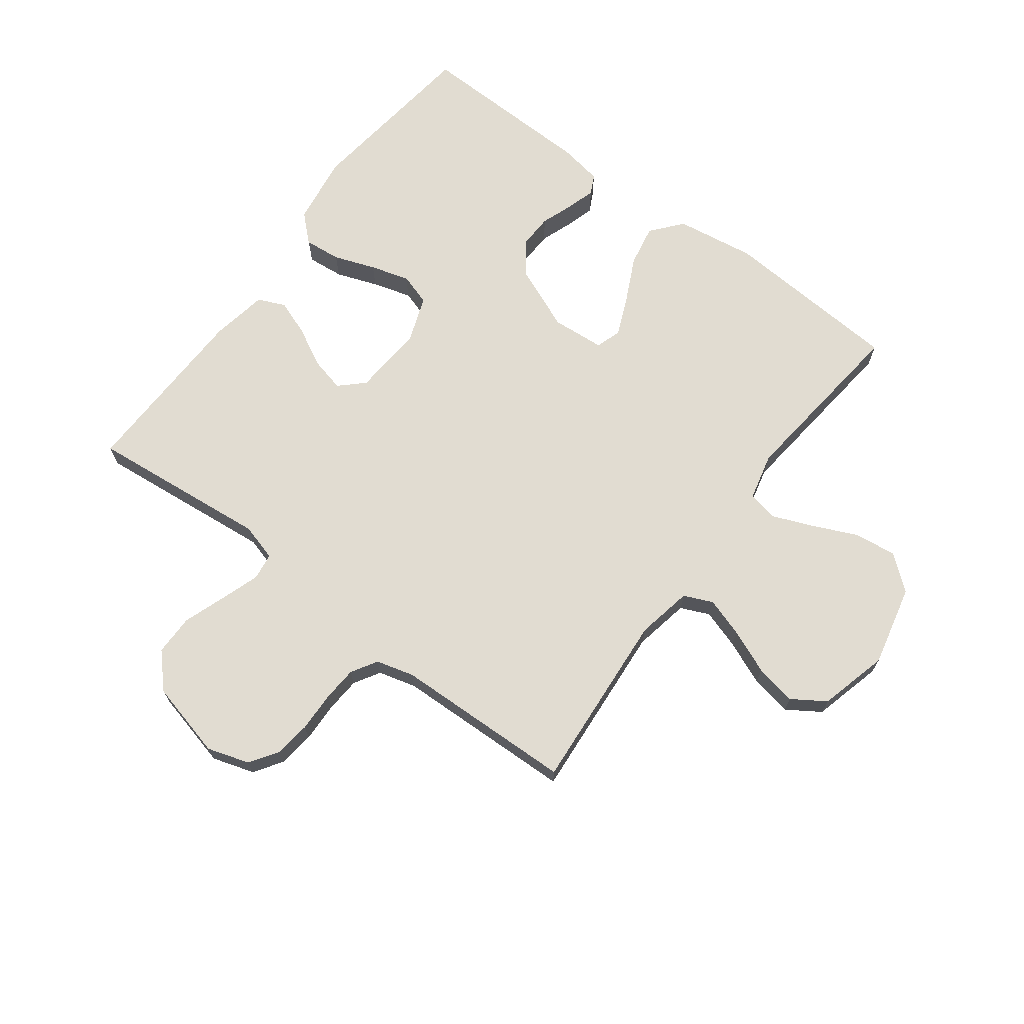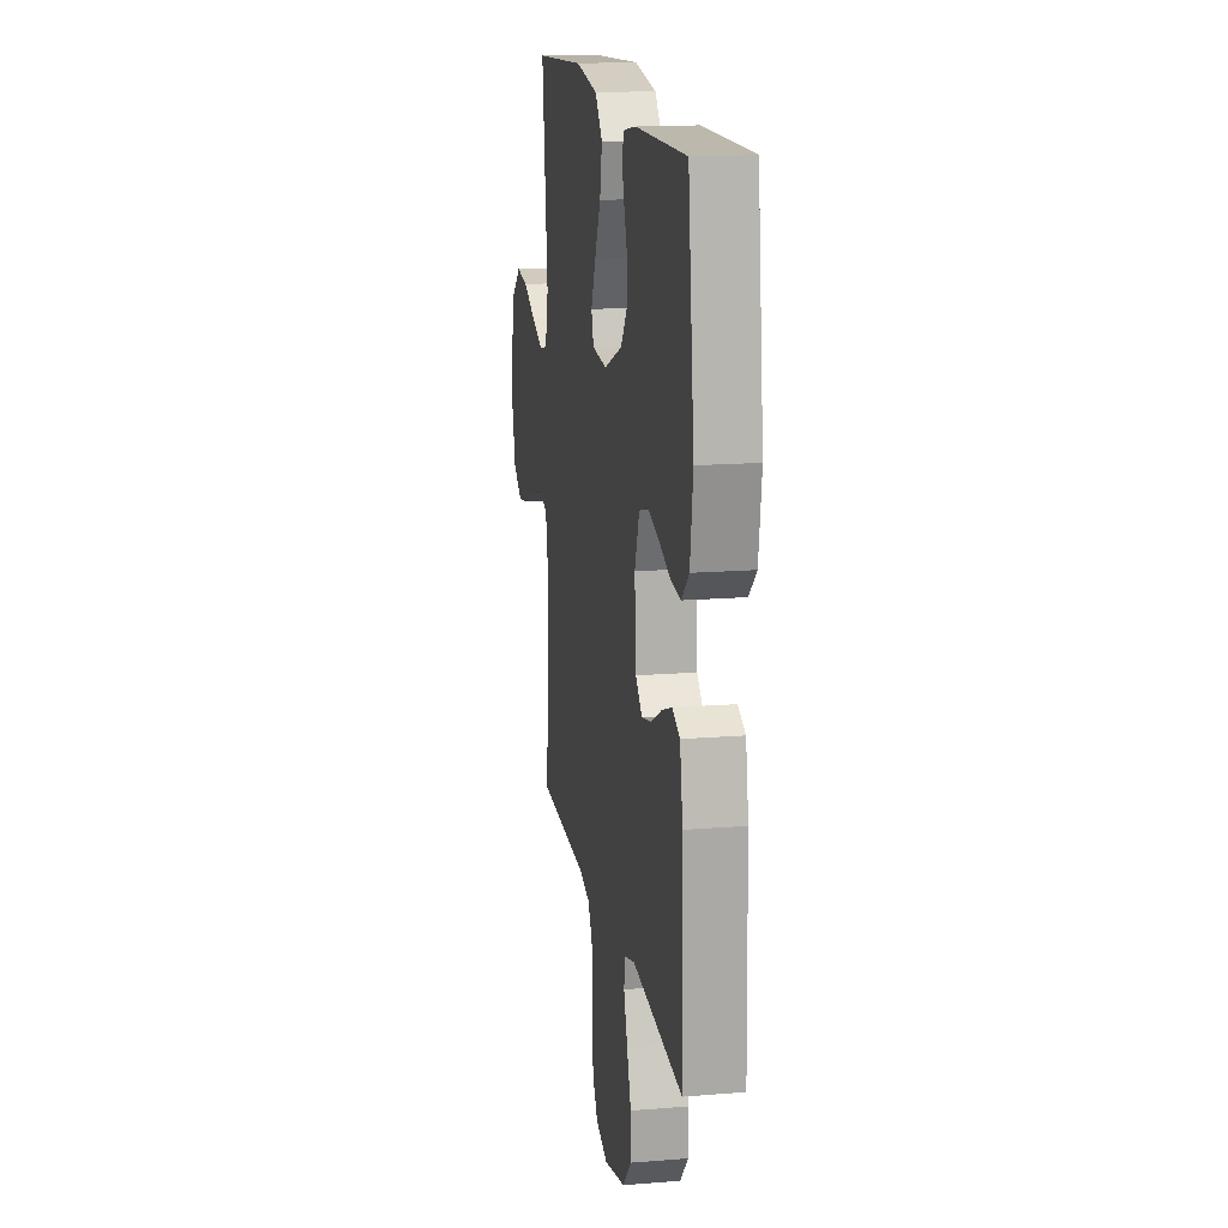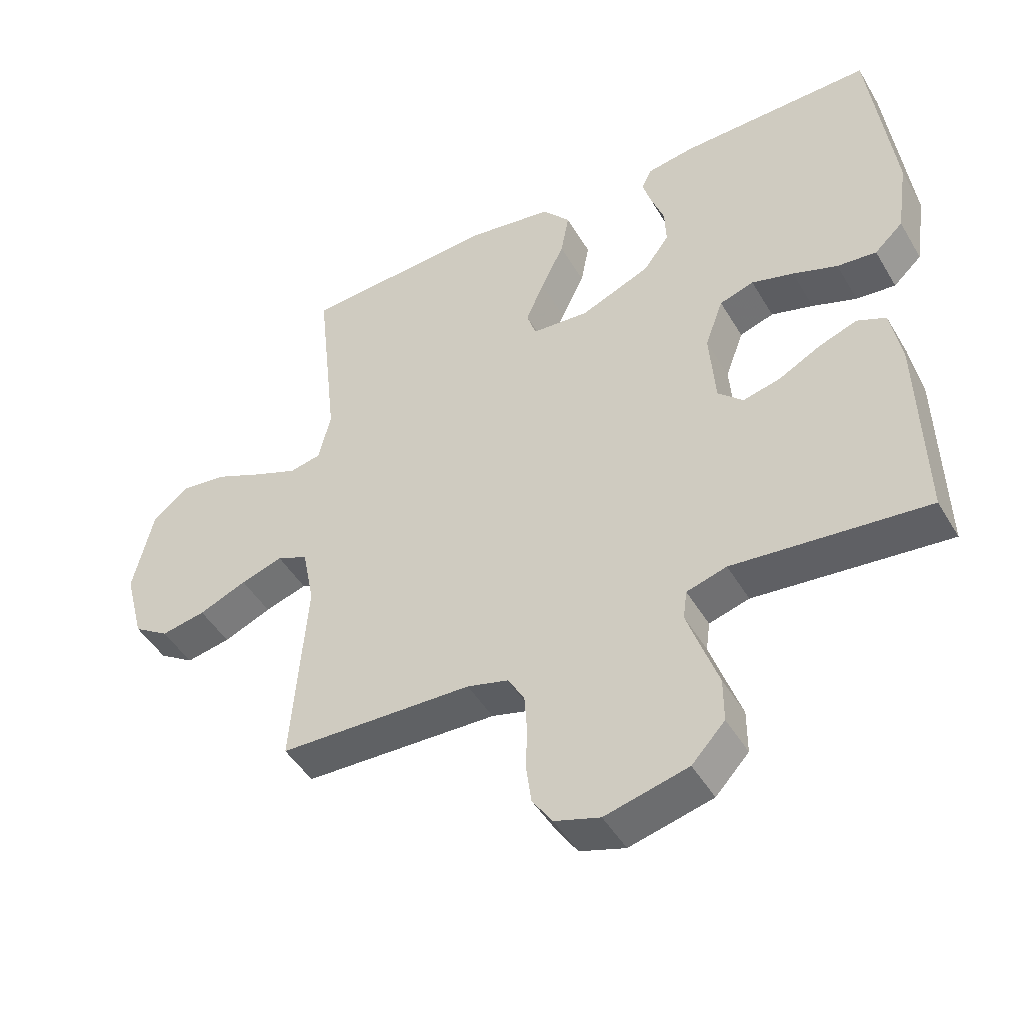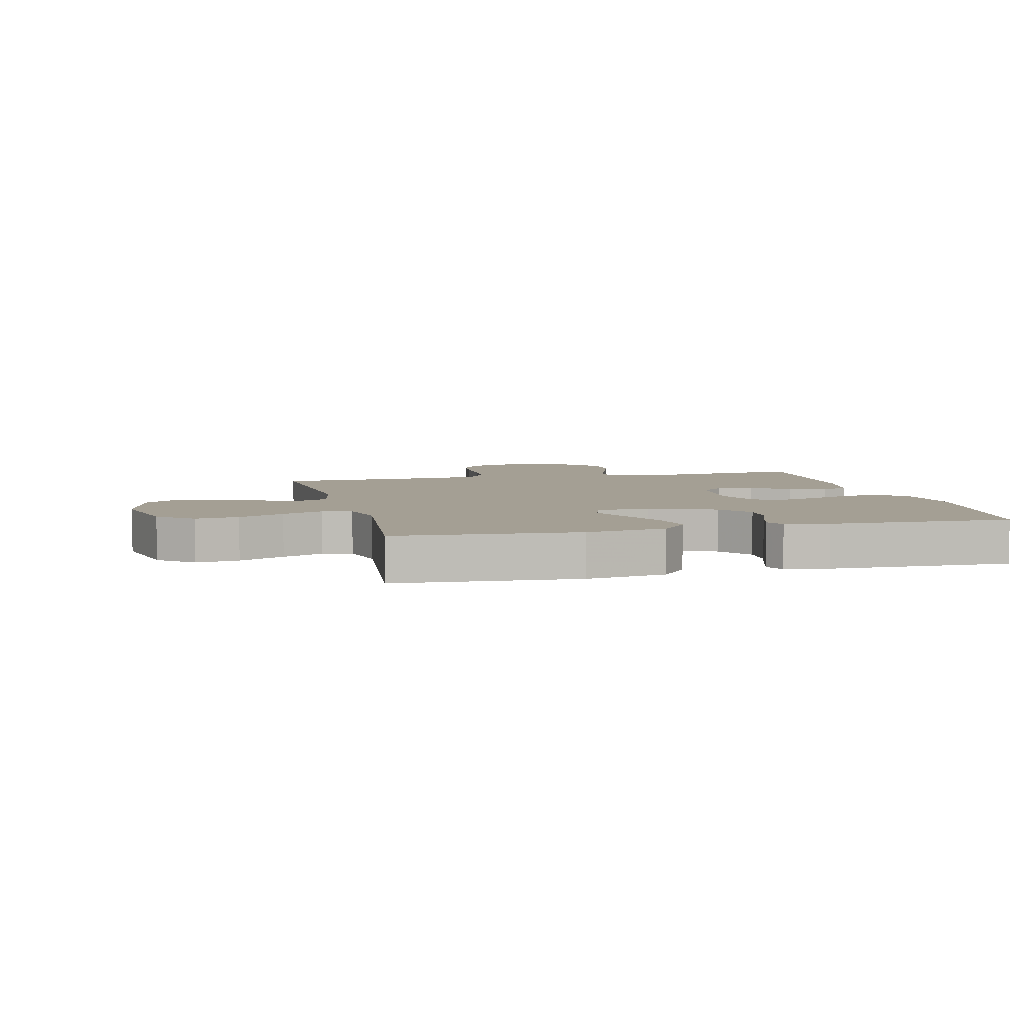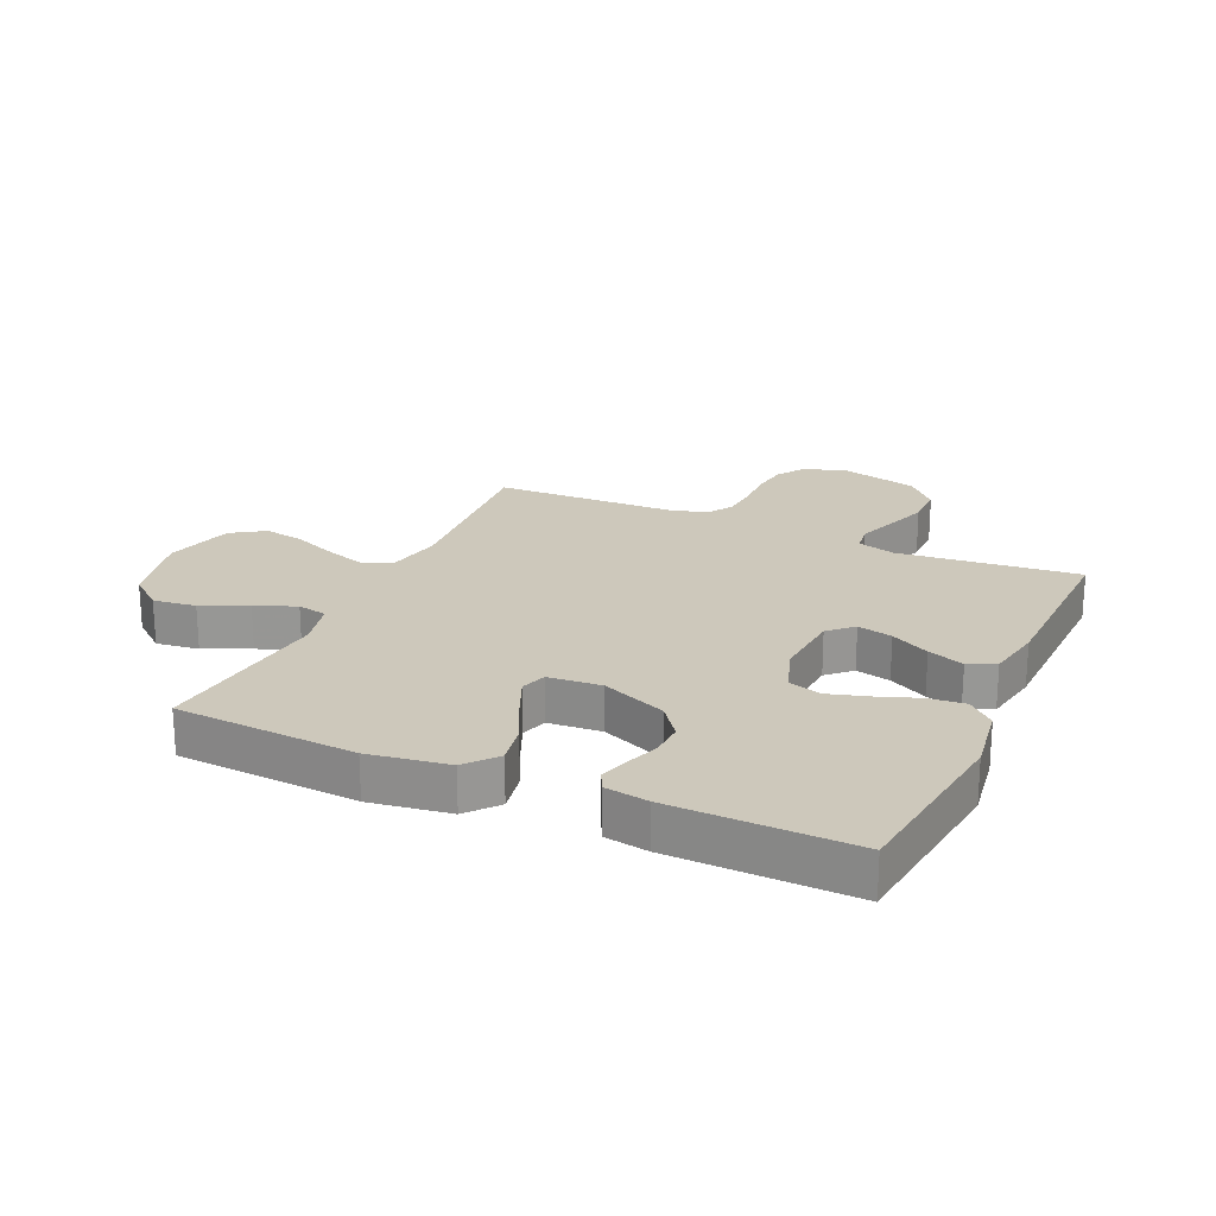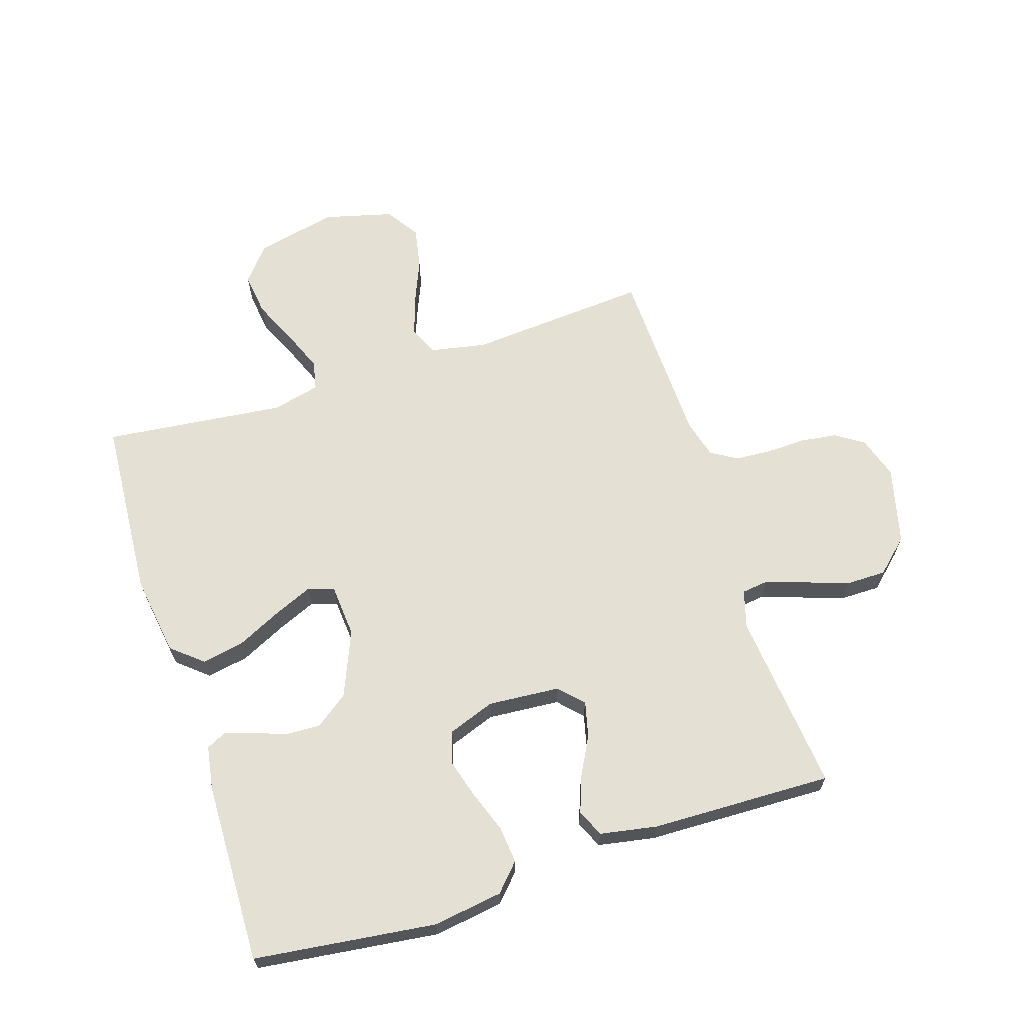
<metadata>
{"format":"obj","ext":"obj","renderer":"f3d","projection":"perspective","resolution":1024,"background":"white","views":[{"elev":69.3,"azim":-143.2,"up":"+Y"},{"elev":16.2,"azim":80.5,"up":"+Z"},{"elev":-46.6,"azim":29.1,"up":"+Z"},{"elev":5.6,"azim":-13.7,"up":"+Y"},{"elev":21.9,"azim":24.3,"up":"+Y"},{"elev":65.3,"azim":72.2,"up":"+Y"}]}
</metadata>
<code>
v 0.5 0.07 -0.5
v 0.2 0.07 -0.47
v 0.138 0.07 -0.488
v 0.132 0.07 -0.533
v 0.154 0.07 -0.597
v 0.179 0.07 -0.668
v 0.179 0.07 -0.736
v 0.128 0.07 -0.791
v 0 0.07 -0.823
v -0.07 0.07 -0.801
v -0.101 0.07 -0.755
v -0.109 0.07 -0.694
v -0.107 0.07 -0.628
v -0.111 0.07 -0.569
v -0.137 0.07 -0.526
v -0.2 0.07 -0.509
v -0.5 0.07 -0.5
v -0.477 0.07 -0.2
v -0.495 0.07 -0.107
v -0.543 0.07 -0.086
v -0.608 0.07 -0.107
v -0.682 0.07 -0.138
v -0.751 0.07 -0.151
v -0.806 0.07 -0.115
v -0.836 0.07 0
v -0.805 0.07 0.134
v -0.748 0.07 0.181
v -0.677 0.07 0.172
v -0.602 0.07 0.138
v -0.535 0.07 0.111
v -0.486 0.07 0.121
v -0.467 0.07 0.2
v -0.5 0.07 0.5
v -0.2 0.07 0.52
v -0.068 0.07 0.5
v -0.025 0.07 0.449
v -0.038 0.07 0.38
v -0.074 0.07 0.306
v -0.102 0.07 0.241
v -0.088 0.07 0.198
v 0 0.07 0.191
v 0.108 0.07 0.236
v 0.148 0.07 0.29
v 0.146 0.07 0.347
v 0.126 0.07 0.402
v 0.112 0.07 0.449
v 0.128 0.07 0.481
v 0.2 0.07 0.493
v 0.5 0.07 0.5
v 0.537 0.07 0.2
v 0.52 0.07 0.085
v 0.476 0.07 0.044
v 0.415 0.07 0.05
v 0.346 0.07 0.075
v 0.281 0.07 0.094
v 0.228 0.07 0.077
v 0.2 0.07 0
v 0.209 0.07 -0.119
v 0.248 0.07 -0.156
v 0.306 0.07 -0.142
v 0.37 0.07 -0.108
v 0.43 0.07 -0.086
v 0.475 0.07 -0.106
v 0.492 0.07 -0.2
v 0.5 0 -0.5
v 0.2 0 -0.47
v 0.138 0 -0.488
v 0.132 0 -0.533
v 0.154 0 -0.597
v 0.179 0 -0.668
v 0.179 0 -0.736
v 0.128 0 -0.791
v 0 0 -0.823
v -0.07 0 -0.801
v -0.101 0 -0.755
v -0.109 0 -0.694
v -0.107 0 -0.628
v -0.111 0 -0.569
v -0.137 0 -0.526
v -0.2 0 -0.509
v -0.5 0 -0.5
v -0.477 0 -0.2
v -0.495 0 -0.107
v -0.543 0 -0.086
v -0.608 0 -0.107
v -0.682 0 -0.138
v -0.751 0 -0.151
v -0.806 0 -0.115
v -0.836 0 0
v -0.805 0 0.134
v -0.748 0 0.181
v -0.677 0 0.172
v -0.602 0 0.138
v -0.535 0 0.111
v -0.486 0 0.121
v -0.467 0 0.2
v -0.5 0 0.5
v -0.2 0 0.52
v -0.068 0 0.5
v -0.025 0 0.449
v -0.038 0 0.38
v -0.074 0 0.306
v -0.102 0 0.241
v -0.088 0 0.198
v 0 0 0.191
v 0.108 0 0.236
v 0.148 0 0.29
v 0.146 0 0.347
v 0.126 0 0.402
v 0.112 0 0.449
v 0.128 0 0.481
v 0.2 0 0.493
v 0.5 0 0.5
v 0.537 0 0.2
v 0.52 0 0.085
v 0.476 0 0.044
v 0.415 0 0.05
v 0.346 0 0.075
v 0.281 0 0.094
v 0.228 0 0.077
v 0.2 0 0
v 0.209 0 -0.119
v 0.248 0 -0.156
v 0.306 0 -0.142
v 0.37 0 -0.108
v 0.43 0 -0.086
v 0.475 0 -0.106
v 0.492 0 -0.2
f 63 64 1 2
f 60 61 62 63
f 59 60 63 2
f 58 59 2 3
f 57 58 3
f 51 52 53 54
f 51 54 55
f 50 51 55
f 49 50 55 56
f 47 48 49 56
f 44 45 46 47
f 35 36 37 38
f 35 38 39
f 32 33 34 35
f 31 32 35 39
f 26 27 28 29
f 26 29 30
f 25 26 30
f 24 25 30 31
f 21 22 23 24
f 20 21 24 31
f 16 17 18
f 15 16 18 19
f 10 11 12 13
f 10 13 14
f 9 10 14
f 8 9 14
f 5 6 7 8
f 4 5 8 14
f 57 3 4 14
f 44 47 56 57
f 43 44 57
f 42 43 57 14
f 41 42 14 15
f 40 41 15 19
f 31 39 40
f 19 20 31 40
f 66 65 128 127
f 127 126 125 124
f 66 127 124 123
f 67 66 123 122
f 67 122 121
f 118 117 116 115
f 119 118 115
f 119 115 114
f 120 119 114 113
f 120 113 112 111
f 111 110 109 108
f 102 101 100 99
f 103 102 99
f 99 98 97 96
f 103 99 96 95
f 93 92 91 90
f 94 93 90
f 94 90 89
f 95 94 89 88
f 88 87 86 85
f 95 88 85 84
f 82 81 80
f 83 82 80 79
f 77 76 75 74
f 78 77 74
f 78 74 73
f 78 73 72
f 72 71 70 69
f 78 72 69 68
f 78 68 67 121
f 121 120 111 108
f 121 108 107
f 78 121 107 106
f 79 78 106 105
f 83 79 105 104
f 104 103 95
f 104 95 84 83
f 1 65 66 2
f 2 66 67 3
f 3 67 68 4
f 4 68 69 5
f 5 69 70 6
f 6 70 71 7
f 7 71 72 8
f 8 72 73 9
f 9 73 74 10
f 10 74 75 11
f 11 75 76 12
f 12 76 77 13
f 13 77 78 14
f 14 78 79 15
f 15 79 80 16
f 16 80 81 17
f 17 81 82 18
f 18 82 83 19
f 19 83 84 20
f 20 84 85 21
f 21 85 86 22
f 22 86 87 23
f 23 87 88 24
f 24 88 89 25
f 25 89 90 26
f 26 90 91 27
f 27 91 92 28
f 28 92 93 29
f 29 93 94 30
f 30 94 95 31
f 31 95 96 32
f 32 96 97 33
f 33 97 98 34
f 34 98 99 35
f 35 99 100 36
f 36 100 101 37
f 37 101 102 38
f 38 102 103 39
f 39 103 104 40
f 40 104 105 41
f 41 105 106 42
f 42 106 107 43
f 43 107 108 44
f 44 108 109 45
f 45 109 110 46
f 46 110 111 47
f 47 111 112 48
f 48 112 113 49
f 49 113 114 50
f 50 114 115 51
f 51 115 116 52
f 52 116 117 53
f 53 117 118 54
f 54 118 119 55
f 55 119 120 56
f 56 120 121 57
f 57 121 122 58
f 58 122 123 59
f 59 123 124 60
f 60 124 125 61
f 61 125 126 62
f 62 126 127 63
f 63 127 128 64
f 64 128 65 1

</code>
